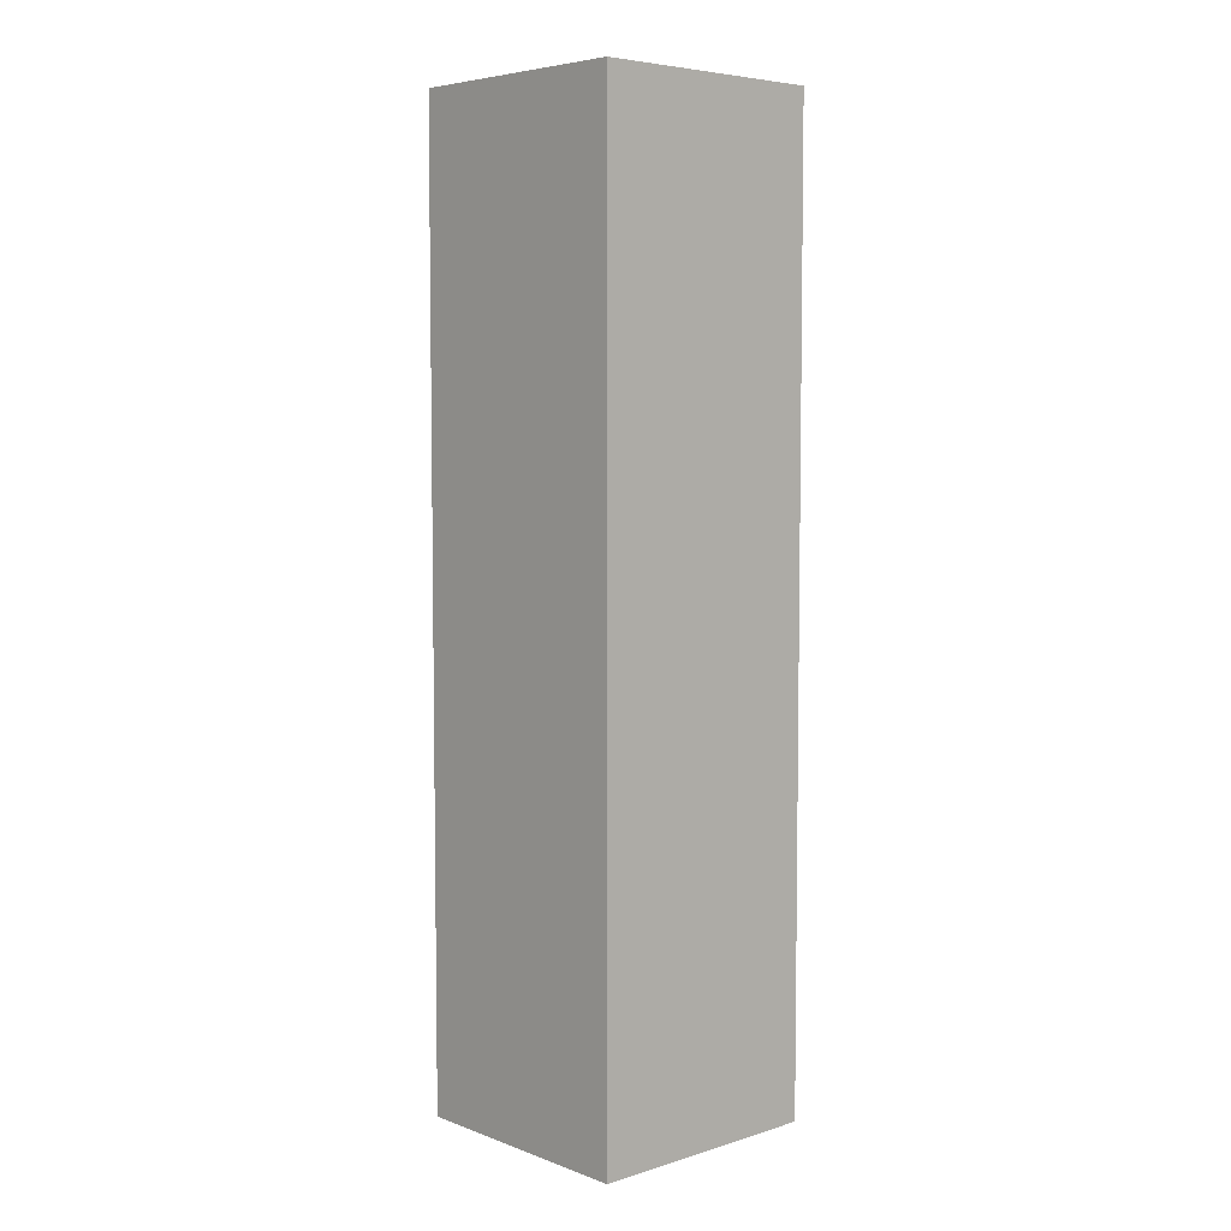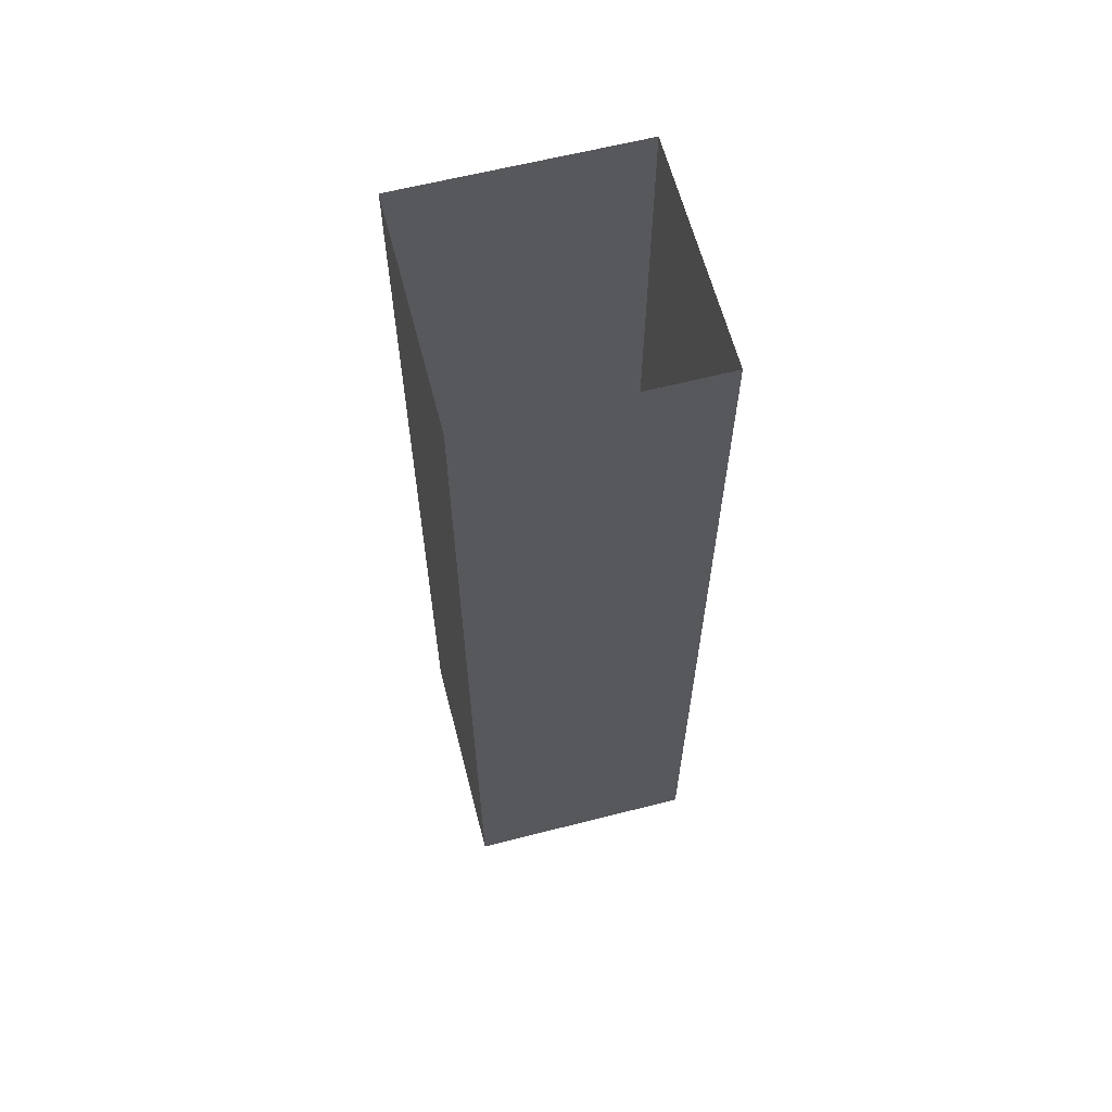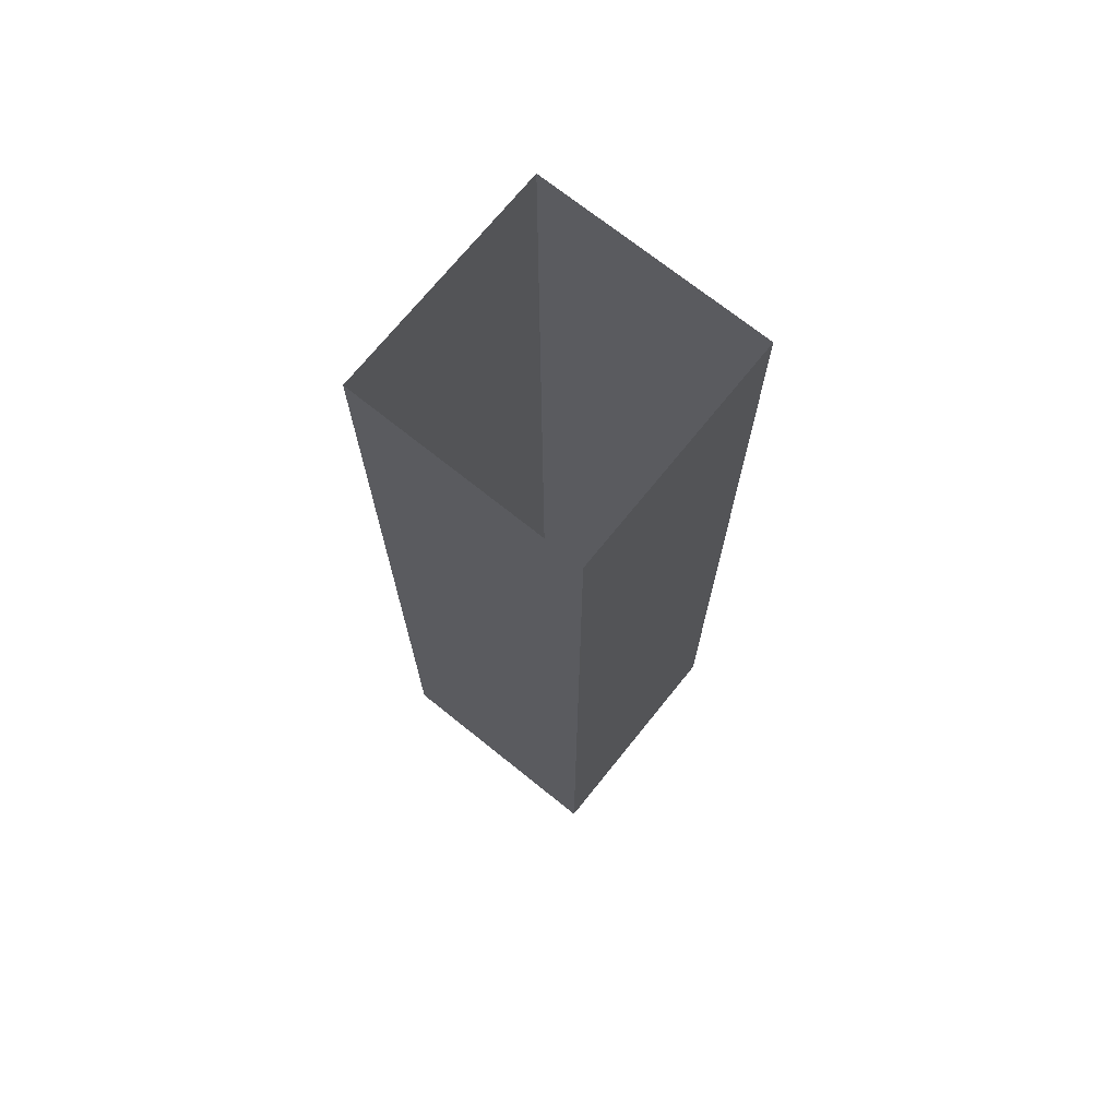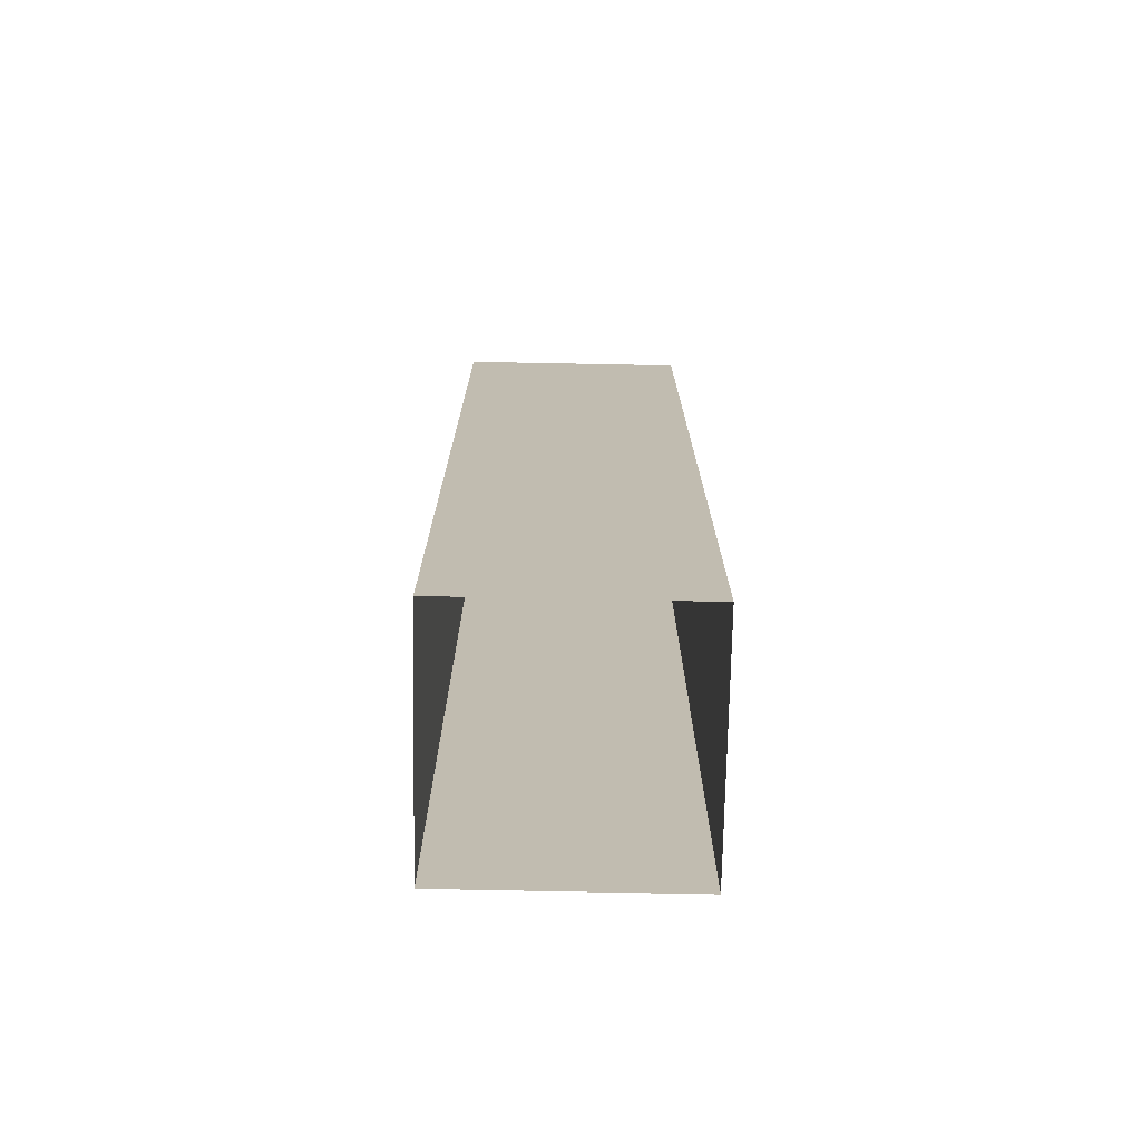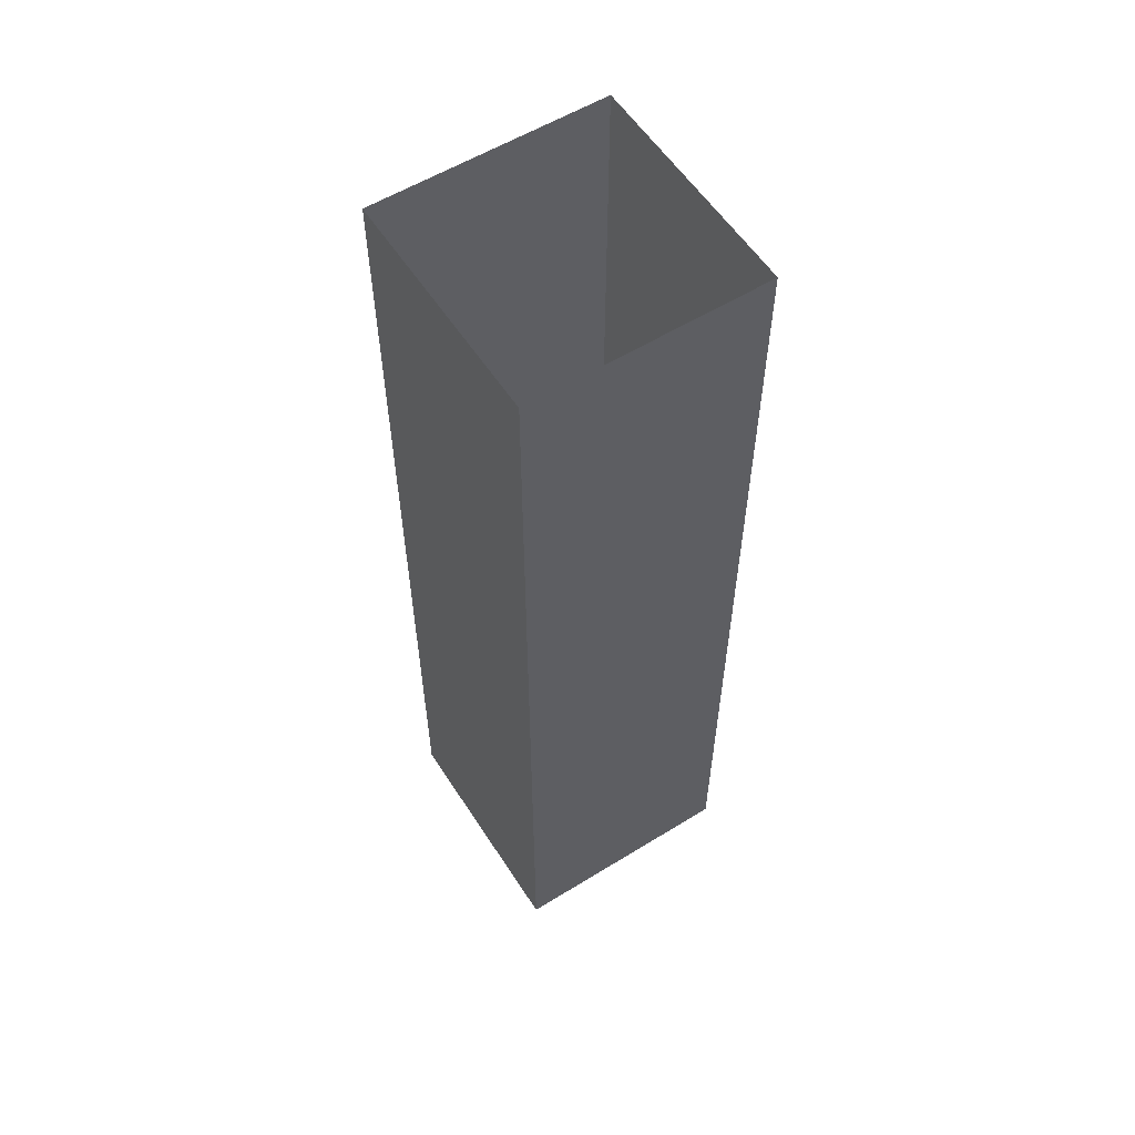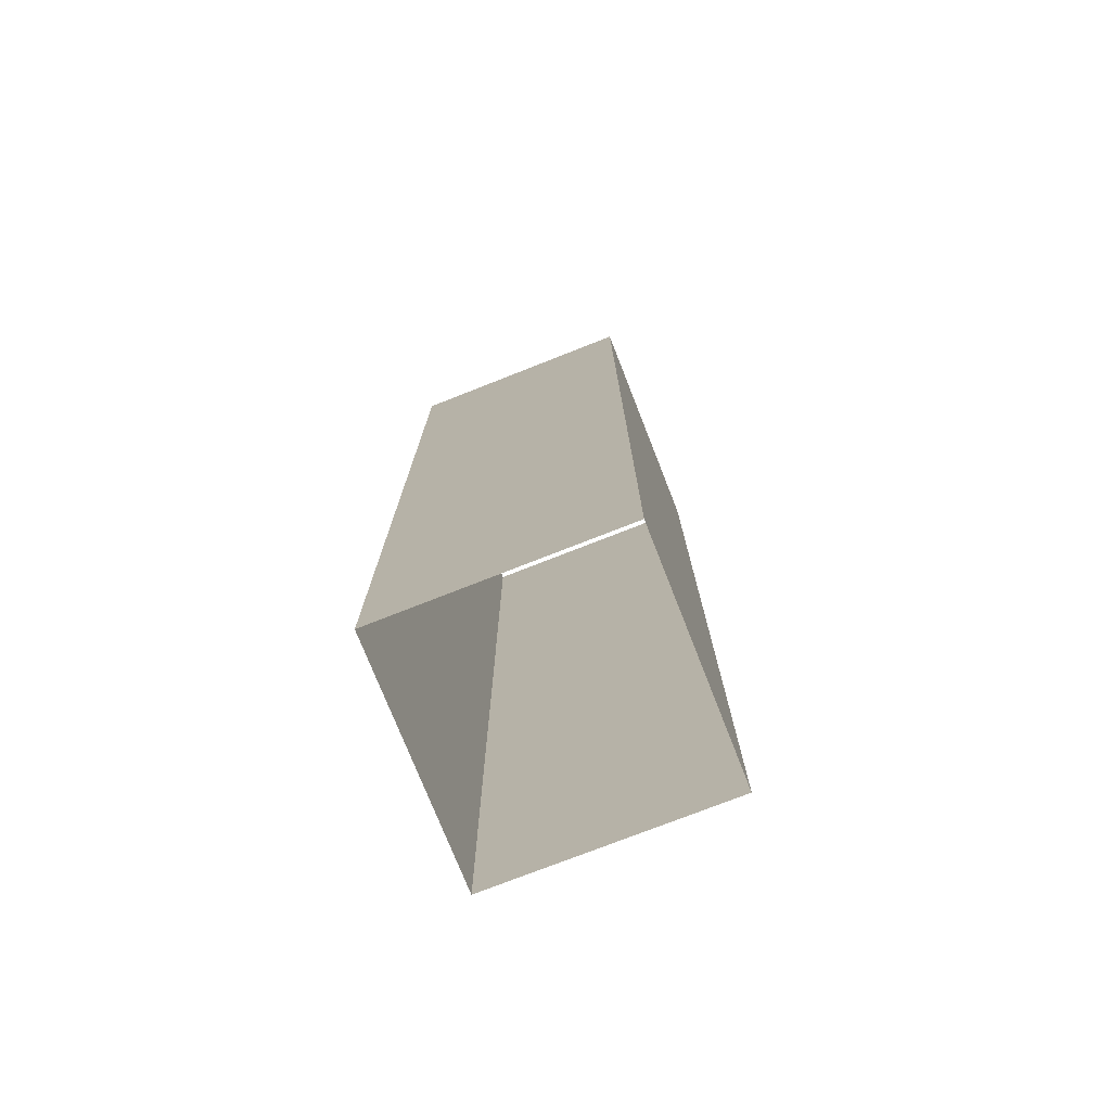
<metadata>
{"format":"obj","ext":"obj","renderer":"f3d","projection":"perspective","resolution":1024,"background":"white","views":[{"elev":5.7,"azim":137.4,"up":"+Y"},{"elev":62.4,"azim":-14.5,"up":"+Y"},{"elev":71.4,"azim":-141.2,"up":"+Y"},{"elev":-73.5,"azim":178.9,"up":"+Y"},{"elev":57.3,"azim":57.4,"up":"+Y"},{"elev":-75.2,"azim":-68.5,"up":"+Y"}]}
</metadata>
<code>
o pillar
v 0.25 2 -0.25
v 0.25 0 -0.25
v 0.25 2 0.25
v 0.25 0 0.25
v -0.25 2 -0.25
v -0.25 0 -0.25
v -0.25 2 0.25
v -0.25 0 0.25
f 6 5 1 2
f 8 7 5 6
f 2 1 3 4
f 4 3 7 8

</code>
